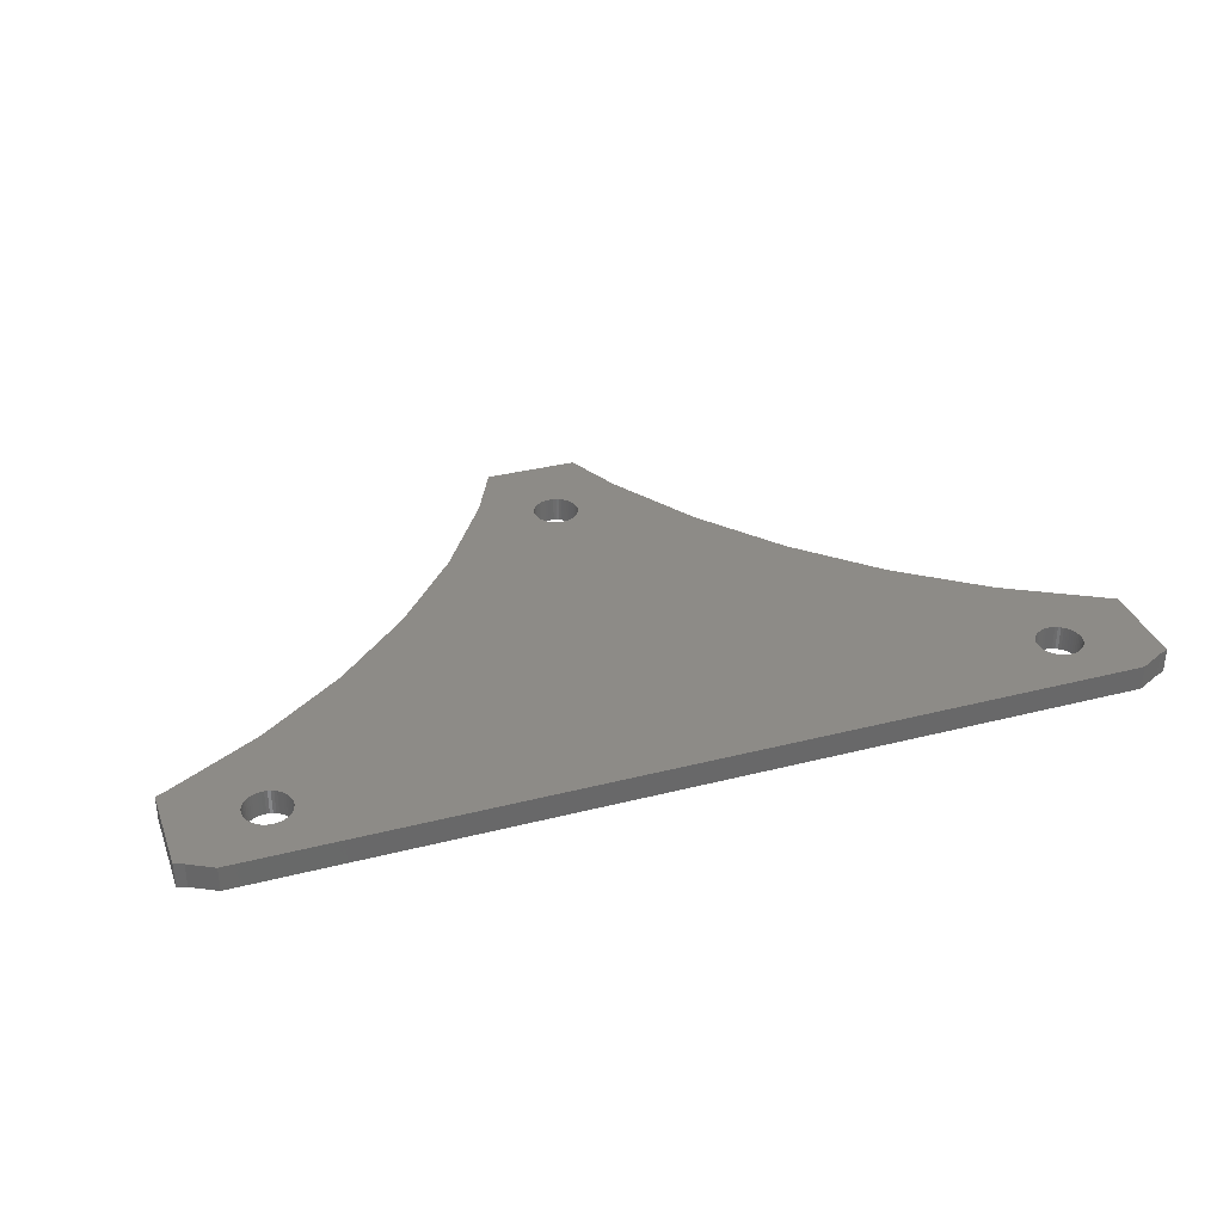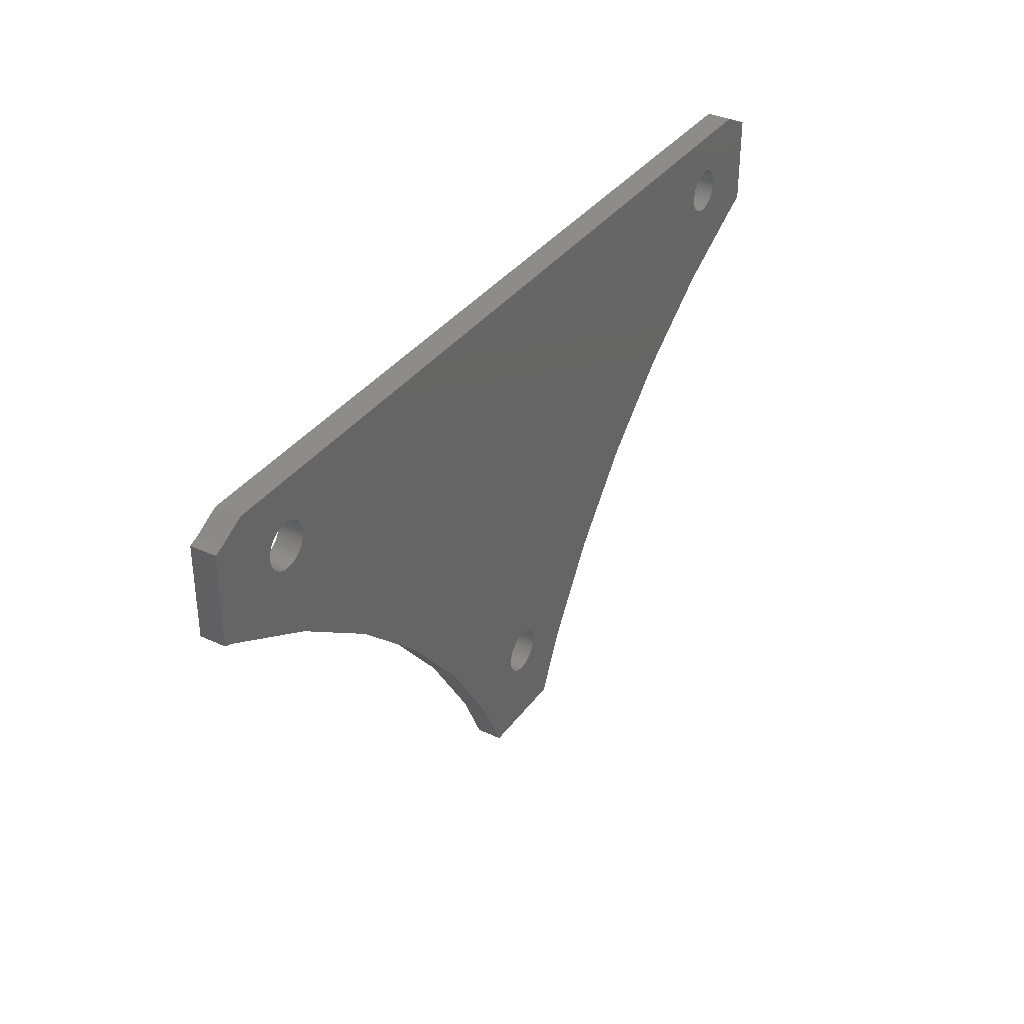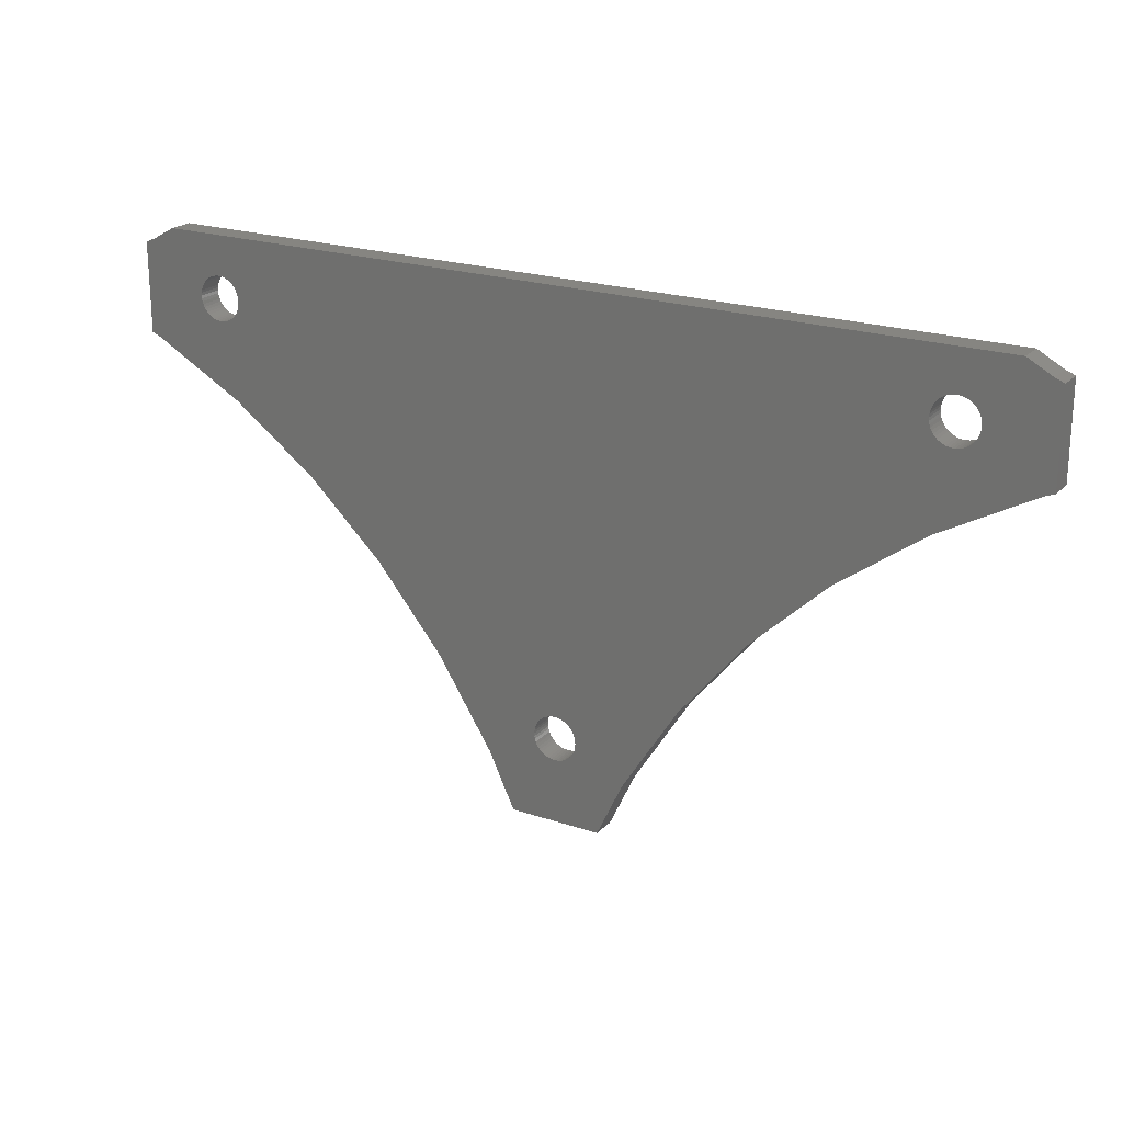
<metadata>
{"format":"stl","ext":"stl","renderer":"f3d","projection":"perspective","resolution":1024,"background":"white","views":[{"elev":34.3,"azim":161.0,"up":"+Z"},{"elev":35.6,"azim":121.4,"up":"+Y"},{"elev":21.4,"azim":30.9,"up":"+Y"}]}
</metadata>
<code>
# stl→obj: 344 verts, 696 faces
v 31.8 0 0
v 31.79 0.2256 2
v 31.79 0.2256 0
v 31.8 0 2
v 28.2 0 2
v 28.21 0.2256 0
v 28.21 0.2256 2
v 28.2 0 0
v 29.89 1.796 0
v 30.11 1.796 2
v 29.89 1.796 2
v 30.11 1.796 0
v 30.11 -1.796 0
v 29.89 -1.796 2
v 30.11 -1.796 2
v 29.89 -1.796 0
v 31.15 1.387 0
v 31.31 1.232 2
v 31.15 1.387 2
v 31.31 1.232 0
v 28.69 1.232 0
v 28.85 1.387 2
v 28.69 1.232 2
v 28.85 1.387 0
v 29.23 1.629 0
v 29.44 1.712 2
v 29.23 1.629 2
v 29.44 1.712 0
v 31.67 0.6626 0
v 31.58 0.8672 2
v 31.58 0.8672 0
v 31.67 0.6626 2
v 31.74 0.4476 2
v 31.74 0.4476 0
v 30.56 1.712 0
v 30.77 1.629 2
v 30.56 1.712 2
v 30.77 1.629 0
v 30.34 1.768 0
v 30.34 1.768 2
v 30.96 1.52 0
v 30.96 1.52 2
v 28.33 0.6626 2
v 28.42 0.8672 0
v 28.42 0.8672 2
v 28.33 0.6626 0
v 28.26 0.4476 2
v 28.26 0.4476 0
v 29.66 1.768 2
v 29.66 1.768 0
v 30.34 -1.768 0
v 30.34 -1.768 2
v 30.77 -1.629 0
v 30.56 -1.712 2
v 30.77 -1.629 2
v 30.56 -1.712 0
v 31.46 1.058 0
v 31.46 1.058 2
v 28.54 1.058 0
v 28.54 1.058 2
v 29.04 1.52 0
v 29.04 1.52 2
v 31.31 -1.232 0
v 31.15 -1.387 2
v 31.31 -1.232 2
v 31.15 -1.387 0
v 31.74 -0.4476 0
v 31.79 -0.2256 2
v 31.79 -0.2256 0
v 31.74 -0.4476 2
v 28.42 -0.8672 2
v 28.33 -0.6626 0
v 28.33 -0.6626 2
v 28.42 -0.8672 0
v 31.58 -0.8672 0
v 31.67 -0.6626 2
v 31.67 -0.6626 0
v 31.58 -0.8672 2
v 31.46 -1.058 2
v 31.46 -1.058 0
v 29.04 -1.52 0
v 28.85 -1.387 2
v 29.04 -1.52 2
v 28.85 -1.387 0
v 29.66 -1.768 0
v 29.44 -1.712 2
v 29.66 -1.768 2
v 29.44 -1.712 0
v 28.26 -0.4476 0
v 28.26 -0.4476 2
v 30.96 -1.52 2
v 30.96 -1.52 0
v 28.69 -1.232 2
v 28.69 -1.232 0
v 28.21 -0.2256 0
v 28.21 -0.2256 2
v 29.23 -1.629 2
v 29.23 -1.629 0
v 28.54 -1.058 2
v 28.54 -1.058 0
v -28.2 0 0
v -28.21 0.2256 2
v -28.21 0.2256 0
v -28.2 0 2
v -31.8 0 2
v -31.79 0.2256 0
v -31.79 0.2256 2
v -31.8 0 0
v -30.11 1.796 0
v -29.89 1.796 2
v -30.11 1.796 2
v -29.89 1.796 0
v -29.89 -1.796 0
v -30.11 -1.796 2
v -29.89 -1.796 2
v -30.11 -1.796 0
v -28.85 1.387 0
v -28.69 1.232 2
v -28.85 1.387 2
v -28.69 1.232 0
v -31.31 1.232 0
v -31.15 1.387 2
v -31.31 1.232 2
v -31.15 1.387 0
v -30.77 1.629 0
v -30.56 1.712 2
v -30.77 1.629 2
v -30.56 1.712 0
v -28.54 -1.058 0
v -28.42 -0.8672 2
v -28.42 -0.8672 0
v -28.54 -1.058 2
v -28.33 0.6626 0
v -28.42 0.8672 2
v -28.42 0.8672 0
v -28.33 0.6626 2
v -28.26 0.4476 2
v -28.26 0.4476 0
v -29.44 1.712 0
v -29.23 1.629 2
v -29.44 1.712 2
v -29.23 1.629 0
v -29.66 1.768 0
v -29.66 1.768 2
v -29.04 1.52 0
v -29.04 1.52 2
v -31.67 0.6626 2
v -31.58 0.8672 0
v -31.58 0.8672 2
v -31.67 0.6626 0
v -31.74 0.4476 2
v -31.74 0.4476 0
v -30.34 1.768 2
v -30.34 1.768 0
v -29.66 -1.768 0
v -29.66 -1.768 2
v -28.54 1.058 0
v -28.54 1.058 2
v -31.46 1.058 0
v -31.46 1.058 2
v -30.96 1.52 0
v -30.96 1.52 2
v -28.21 -0.2256 0
v -28.21 -0.2256 2
v -29.04 -1.52 0
v -29.23 -1.629 2
v -29.04 -1.52 2
v -29.23 -1.629 0
v -28.69 -1.232 0
v -28.85 -1.387 2
v -28.69 -1.232 2
v -28.85 -1.387 0
v -28.26 -0.4476 0
v -28.26 -0.4476 2
v -31.58 -0.8672 2
v -31.67 -0.6626 0
v -31.67 -0.6626 2
v -31.58 -0.8672 0
v -28.33 -0.6626 2
v -28.33 -0.6626 0
v -30.96 -1.52 0
v -31.15 -1.387 2
v -30.96 -1.52 2
v -31.15 -1.387 0
v -30.34 -1.768 0
v -30.56 -1.712 2
v -30.34 -1.768 2
v -30.56 -1.712 0
v -31.74 -0.4476 0
v -31.74 -0.4476 2
v -31.79 -0.2256 2
v -31.79 -0.2256 0
v -29.44 -1.712 2
v -29.44 -1.712 0
v -31.31 -1.232 2
v -31.31 -1.232 0
v -30.77 -1.629 2
v -30.77 -1.629 0
v -31.46 -1.058 2
v -31.46 -1.058 0
v 1.8 -30 0
v 1.786 -29.77 2
v 1.786 -29.77 0
v 1.8 -30 2
v -1.8 -30 2
v -1.786 -29.77 0
v -1.786 -29.77 2
v -1.8 -30 0
v -0.113 -28.2 0
v 0.113 -28.2 2
v -0.113 -28.2 2
v 0.113 -28.2 0
v 0.113 -31.8 0
v -0.113 -31.8 2
v 0.113 -31.8 2
v -0.113 -31.8 0
v 1.147 -28.61 0
v 1.312 -28.77 2
v 1.147 -28.61 2
v 1.312 -28.77 0
v -1.312 -28.77 0
v -1.147 -28.61 2
v -1.312 -28.77 2
v -1.147 -28.61 0
v -0.7664 -28.37 0
v -0.5562 -28.29 2
v -0.7664 -28.37 2
v -0.5562 -28.29 0
v 1.456 -31.06 0
v 1.577 -30.87 2
v 1.577 -30.87 0
v 1.456 -31.06 2
v 1.674 -29.34 0
v 1.577 -29.13 2
v 1.577 -29.13 0
v 1.674 -29.34 2
v 1.743 -29.55 2
v 1.743 -29.55 0
v 0.5562 -28.29 0
v 0.7664 -28.37 2
v 0.5562 -28.29 2
v 0.7664 -28.37 0
v 0.3373 -28.23 0
v 0.3373 -28.23 2
v 0.9645 -28.48 0
v 0.9645 -28.48 2
v -1.674 -29.34 2
v -1.577 -29.13 0
v -1.577 -29.13 2
v -1.674 -29.34 0
v -1.743 -29.55 2
v -1.743 -29.55 0
v -0.3373 -28.23 2
v -0.3373 -28.23 0
v 0.3373 -31.77 0
v 0.3373 -31.77 2
v 1.456 -28.94 0
v 1.456 -28.94 2
v -1.456 -28.94 0
v -1.456 -28.94 2
v -0.9645 -28.48 0
v -0.9645 -28.48 2
v 1.786 -30.23 0
v 1.786 -30.23 2
v 1.312 -31.23 0
v 1.147 -31.39 2
v 1.312 -31.23 2
v 1.147 -31.39 0
v 1.743 -30.45 0
v 1.743 -30.45 2
v -1.577 -30.87 2
v -1.674 -30.66 0
v -1.674 -30.66 2
v -1.577 -30.87 0
v 1.674 -30.66 2
v 1.674 -30.66 0
v -0.9645 -31.52 0
v -1.147 -31.39 2
v -0.9645 -31.52 2
v -1.147 -31.39 0
v -0.3373 -31.77 0
v -0.5562 -31.71 2
v -0.3373 -31.77 2
v -0.5562 -31.71 0
v -1.743 -30.45 0
v -1.743 -30.45 2
v -1.786 -30.23 2
v -1.786 -30.23 0
v 0.7664 -31.63 0
v 0.5562 -31.71 2
v 0.7664 -31.63 2
v 0.5562 -31.71 0
v 0.9645 -31.52 2
v 0.9645 -31.52 0
v -1.312 -31.23 2
v -1.312 -31.23 0
v -0.7664 -31.63 2
v -0.7664 -31.63 0
v -1.456 -31.06 2
v -1.456 -31.06 0
v 37 3.631 0
v 36.26 3.924 2
v 37 3.631 2
v 36.26 3.924 0
v -21.97 -12.99 0
v -28.83 -8.008 0
v -36.26 -3.924 0
v -37 -3.631 0
v -36.26 3.924 0
v -34.3 5 0
v -37 3.631 0
v 5.849 -32.48 0
v 3.728 -36.99 0
v -3.728 -36.99 0
v -5.849 -32.48 0
v 37 -3.631 0
v 36.26 -3.924 0
v 28.83 -8.008 0
v 21.97 -12.99 0
v 34.3 5 0
v 15.79 -18.79 0
v 10.39 -25.32 0
v -15.79 -18.79 0
v -10.39 -25.32 0
v 34.3 5 2
v 21.97 -12.99 2
v -21.97 -12.99 2
v 15.79 -18.79 2
v 5.849 -32.48 2
v 10.39 -25.32 2
v -15.79 -18.79 2
v -10.39 -25.32 2
v -5.849 -32.48 2
v -3.728 -36.99 2
v -34.3 5 2
v -36.26 3.924 2
v 37 -3.631 2
v 36.26 -3.924 2
v 28.83 -8.008 2
v 3.728 -36.99 2
v -28.83 -8.008 2
v -36.26 -3.924 2
v -37 3.631 2
v -37 -3.631 2
f 1 2 3
f 2 1 4
f 5 6 7
f 6 5 8
f 9 10 11
f 10 9 12
f 13 14 15
f 14 13 16
f 17 18 19
f 18 17 20
f 21 22 23
f 22 21 24
f 25 26 27
f 26 25 28
f 29 30 31
f 30 29 32
f 3 33 34
f 33 3 2
f 35 36 37
f 36 35 38
f 39 37 40
f 37 39 35
f 41 19 42
f 19 41 17
f 43 44 45
f 44 43 46
f 47 46 43
f 46 47 48
f 28 49 26
f 49 28 50
f 51 15 52
f 15 51 13
f 53 54 55
f 54 53 56
f 34 32 29
f 32 34 33
f 57 18 20
f 18 57 58
f 31 58 57
f 58 31 30
f 12 40 10
f 40 12 39
f 38 42 36
f 42 38 41
f 45 59 60
f 59 45 44
f 60 21 23
f 21 60 59
f 7 48 47
f 48 7 6
f 61 27 62
f 27 61 25
f 24 62 22
f 62 24 61
f 50 11 49
f 11 50 9
f 63 64 65
f 64 63 66
f 67 68 69
f 68 67 70
f 71 72 73
f 72 71 74
f 75 76 77
f 76 75 78
f 63 79 80
f 79 63 65
f 69 4 1
f 4 69 68
f 81 82 83
f 82 81 84
f 85 86 87
f 86 85 88
f 73 89 90
f 89 73 72
f 56 52 54
f 52 56 51
f 66 91 64
f 91 66 92
f 92 55 91
f 55 92 53
f 77 70 67
f 70 77 76
f 80 78 75
f 78 80 79
f 16 87 14
f 87 16 85
f 84 93 82
f 93 84 94
f 90 95 96
f 95 90 89
f 96 8 5
f 8 96 95
f 88 97 86
f 97 88 98
f 98 83 97
f 83 98 81
f 99 74 71
f 74 99 100
f 93 100 99
f 100 93 94
f 101 102 103
f 102 101 104
f 105 106 107
f 106 105 108
f 109 110 111
f 110 109 112
f 113 114 115
f 114 113 116
f 117 118 119
f 118 117 120
f 121 122 123
f 122 121 124
f 125 126 127
f 126 125 128
f 129 130 131
f 130 129 132
f 133 134 135
f 134 133 136
f 103 137 138
f 137 103 102
f 139 140 141
f 140 139 142
f 143 141 144
f 141 143 139
f 145 119 146
f 119 145 117
f 147 148 149
f 148 147 150
f 151 150 147
f 150 151 152
f 128 153 126
f 153 128 154
f 155 115 156
f 115 155 113
f 138 136 133
f 136 138 137
f 157 118 120
f 118 157 158
f 135 158 157
f 158 135 134
f 112 144 110
f 144 112 143
f 142 146 140
f 146 142 145
f 149 159 160
f 159 149 148
f 160 121 123
f 121 160 159
f 107 152 151
f 152 107 106
f 161 127 162
f 127 161 125
f 124 162 122
f 162 124 161
f 154 111 153
f 111 154 109
f 163 104 101
f 104 163 164
f 165 166 167
f 166 165 168
f 169 170 171
f 170 169 172
f 173 164 163
f 164 173 174
f 175 176 177
f 176 175 178
f 131 179 180
f 179 131 130
f 169 132 129
f 132 169 171
f 181 182 183
f 182 181 184
f 185 186 187
f 186 185 188
f 177 189 190
f 189 177 176
f 191 108 105
f 108 191 192
f 168 193 166
f 193 168 194
f 194 156 193
f 156 194 155
f 172 167 170
f 167 172 165
f 180 174 173
f 174 180 179
f 116 187 114
f 187 116 185
f 184 195 182
f 195 184 196
f 190 192 191
f 192 190 189
f 188 197 186
f 197 188 198
f 198 183 197
f 183 198 181
f 199 178 175
f 178 199 200
f 195 200 199
f 200 195 196
f 201 202 203
f 202 201 204
f 205 206 207
f 206 205 208
f 209 210 211
f 210 209 212
f 213 214 215
f 214 213 216
f 217 218 219
f 218 217 220
f 221 222 223
f 222 221 224
f 225 226 227
f 226 225 228
f 229 230 231
f 230 229 232
f 233 234 235
f 234 233 236
f 203 237 238
f 237 203 202
f 239 240 241
f 240 239 242
f 243 241 244
f 241 243 239
f 245 219 246
f 219 245 217
f 247 248 249
f 248 247 250
f 251 250 247
f 250 251 252
f 228 253 226
f 253 228 254
f 255 215 256
f 215 255 213
f 238 236 233
f 236 238 237
f 257 218 220
f 218 257 258
f 235 258 257
f 258 235 234
f 212 244 210
f 244 212 243
f 242 246 240
f 246 242 245
f 249 259 260
f 259 249 248
f 260 221 223
f 221 260 259
f 207 252 251
f 252 207 206
f 261 227 262
f 227 261 225
f 224 262 222
f 262 224 261
f 254 211 253
f 211 254 209
f 263 204 201
f 204 263 264
f 265 266 267
f 266 265 268
f 269 264 263
f 264 269 270
f 271 272 273
f 272 271 274
f 231 275 276
f 275 231 230
f 265 232 229
f 232 265 267
f 277 278 279
f 278 277 280
f 281 282 283
f 282 281 284
f 273 285 286
f 285 273 272
f 287 208 205
f 208 287 288
f 289 290 291
f 290 289 292
f 292 256 290
f 256 292 255
f 268 293 266
f 293 268 294
f 294 291 293
f 291 294 289
f 276 270 269
f 270 276 275
f 216 283 214
f 283 216 281
f 280 295 278
f 295 280 296
f 286 288 287
f 288 286 285
f 284 297 282
f 297 284 298
f 298 279 297
f 279 298 277
f 299 274 271
f 274 299 300
f 295 300 299
f 300 295 296
f 301 302 303
f 302 301 304
f 305 163 101
f 305 173 163
f 305 180 173
f 305 131 180
f 306 131 305
f 131 306 129
f 129 306 169
f 306 172 169
f 306 165 172
f 306 168 165
f 306 194 168
f 306 155 194
f 306 113 155
f 306 116 113
f 306 185 116
f 306 188 185
f 306 198 188
f 307 198 306
f 198 307 181
f 181 307 184
f 184 307 196
f 196 307 200
f 200 307 178
f 308 108 192
f 307 192 189
f 307 189 176
f 178 307 176
f 192 307 308
f 108 309 310
f 108 308 311
f 108 311 309
f 312 263 201
f 312 269 263
f 312 276 269
f 312 231 276
f 312 229 231
f 312 265 229
f 312 268 265
f 313 294 268
f 313 289 294
f 313 292 289
f 313 255 292
f 313 213 255
f 313 216 213
f 314 216 313
f 216 314 281
f 281 314 284
f 284 314 298
f 298 314 277
f 277 314 280
f 285 315 288
f 272 315 285
f 274 315 272
f 300 315 274
f 296 315 300
f 280 315 296
f 315 280 314
f 69 316 317
f 316 1 301
f 3 301 1
f 301 3 304
f 316 69 1
f 317 67 69
f 317 77 67
f 317 75 77
f 317 80 75
f 317 63 80
f 317 66 63
f 317 92 66
f 317 53 92
f 318 53 317
f 53 318 56
f 56 318 51
f 51 318 13
f 13 318 16
f 16 318 85
f 85 318 88
f 318 98 88
f 318 81 98
f 318 84 81
f 318 94 84
f 318 100 94
f 318 74 100
f 319 74 318
f 74 319 72
f 72 319 89
f 95 319 8
f 89 319 95
f 34 304 3
f 29 304 34
f 31 304 29
f 304 31 320
f 57 320 31
f 20 320 57
f 17 320 20
f 41 320 17
f 38 320 41
f 35 320 38
f 39 320 35
f 12 320 39
f 9 320 12
f 50 320 9
f 28 320 50
f 25 320 28
f 61 320 25
f 319 6 8
f 319 48 6
f 305 48 319
f 305 319 321
f 138 48 305
f 48 138 46
f 212 321 322
f 268 312 313
f 203 312 201
f 238 312 203
f 233 312 238
f 312 233 322
f 235 322 233
f 257 322 235
f 220 322 257
f 217 322 220
f 245 322 217
f 242 322 245
f 239 322 242
f 243 322 239
f 212 322 243
f 305 321 323
f 321 212 323
f 323 212 209
f 324 209 254
f 324 254 228
f 324 228 225
f 324 225 261
f 324 261 224
f 324 224 221
f 288 315 208
f 208 315 206
f 206 315 252
f 315 250 252
f 324 250 315
f 250 324 248
f 248 324 259
f 259 324 221
f 209 324 323
f 133 46 138
f 46 133 44
f 135 44 133
f 44 135 59
f 157 59 135
f 103 305 101
f 138 305 103
f 59 157 21
f 120 21 157
f 21 120 24
f 117 24 120
f 24 117 61
f 145 61 117
f 61 145 320
f 310 145 142
f 310 142 139
f 310 139 143
f 310 143 112
f 310 112 109
f 145 310 320
f 154 310 109
f 128 310 154
f 125 310 128
f 161 310 125
f 124 310 161
f 121 310 124
f 159 310 121
f 148 310 159
f 150 310 148
f 152 310 150
f 106 310 152
f 310 106 108
f 303 2 4
f 302 33 2
f 302 32 33
f 302 30 32
f 325 58 30
f 325 18 58
f 325 19 18
f 325 42 19
f 325 36 42
f 325 37 36
f 325 40 37
f 325 10 40
f 325 11 10
f 325 49 11
f 325 26 49
f 325 27 26
f 325 62 27
f 7 326 5
f 47 326 7
f 137 47 43
f 47 327 326
f 136 43 45
f 134 45 60
f 326 327 328
f 264 329 204
f 236 329 330
f 210 328 331
f 158 60 23
f 329 202 204
f 329 237 202
f 329 236 237
f 330 234 236
f 330 258 234
f 330 218 258
f 330 219 218
f 330 246 219
f 330 240 246
f 330 241 240
f 330 244 241
f 328 210 330
f 330 210 244
f 210 331 211
f 332 211 331
f 211 332 253
f 253 332 226
f 226 332 227
f 227 332 262
f 333 205 207
f 333 207 251
f 205 333 334
f 247 333 251
f 332 247 249
f 332 249 260
f 332 260 223
f 262 332 222
f 247 332 333
f 118 23 22
f 119 22 62
f 222 332 223
f 146 62 325
f 328 327 331
f 47 137 327
f 327 102 104
f 327 137 102
f 43 136 137
f 45 134 136
f 60 158 134
f 23 118 158
f 22 119 118
f 62 146 119
f 335 146 325
f 146 335 140
f 140 335 141
f 141 335 144
f 144 335 110
f 151 336 107
f 147 336 151
f 149 336 147
f 336 149 335
f 160 335 149
f 123 335 160
f 122 335 123
f 162 335 122
f 127 335 162
f 126 335 127
f 153 335 126
f 111 335 153
f 110 335 111
f 2 303 302
f 303 4 337
f 30 302 325
f 68 337 4
f 337 68 338
f 70 338 68
f 76 338 70
f 78 338 76
f 79 338 78
f 65 338 79
f 64 338 65
f 91 338 64
f 55 338 91
f 339 55 54
f 339 54 52
f 339 52 15
f 339 15 14
f 339 14 87
f 339 87 86
f 55 339 338
f 97 339 86
f 83 339 97
f 82 339 83
f 93 339 82
f 99 339 93
f 71 339 99
f 326 71 73
f 326 73 90
f 326 90 96
f 71 326 339
f 326 96 5
f 270 329 264
f 275 329 270
f 230 329 275
f 232 329 230
f 267 329 232
f 266 329 267
f 329 266 340
f 293 340 266
f 291 340 293
f 290 340 291
f 256 340 290
f 215 340 256
f 214 340 215
f 334 214 283
f 334 283 282
f 334 282 297
f 334 297 279
f 334 279 278
f 334 278 295
f 214 334 340
f 299 334 295
f 271 334 299
f 273 334 271
f 286 334 273
f 287 334 286
f 334 287 205
f 164 327 104
f 174 327 164
f 179 327 174
f 130 327 179
f 341 130 132
f 341 132 171
f 130 341 327
f 170 341 171
f 167 341 170
f 166 341 167
f 193 341 166
f 156 341 193
f 115 341 156
f 114 341 115
f 187 341 114
f 186 341 187
f 197 341 186
f 342 197 183
f 342 183 182
f 342 182 195
f 342 195 199
f 342 199 175
f 342 175 177
f 343 107 336
f 107 343 105
f 344 105 343
f 105 344 191
f 342 191 344
f 197 342 341
f 191 342 190
f 190 342 177
f 304 325 302
f 325 304 320
f 309 343 336
f 343 309 311
f 310 336 335
f 336 310 309
f 317 337 338
f 337 317 316
f 340 312 329
f 312 340 313
f 330 321 328
f 321 330 322
f 321 326 328
f 326 321 319
f 329 322 330
f 322 329 312
f 319 339 326
f 339 319 318
f 318 338 339
f 338 318 317
f 305 331 327
f 331 305 323
f 314 333 315
f 333 314 334
f 308 342 344
f 342 308 307
f 307 341 342
f 341 307 306
f 324 331 323
f 331 324 332
f 315 332 324
f 332 315 333
f 306 327 341
f 327 306 305
f 320 335 325
f 335 320 310
f 314 340 334
f 340 314 313
f 337 301 303
f 301 337 316
f 308 343 311
f 343 308 344

</code>
